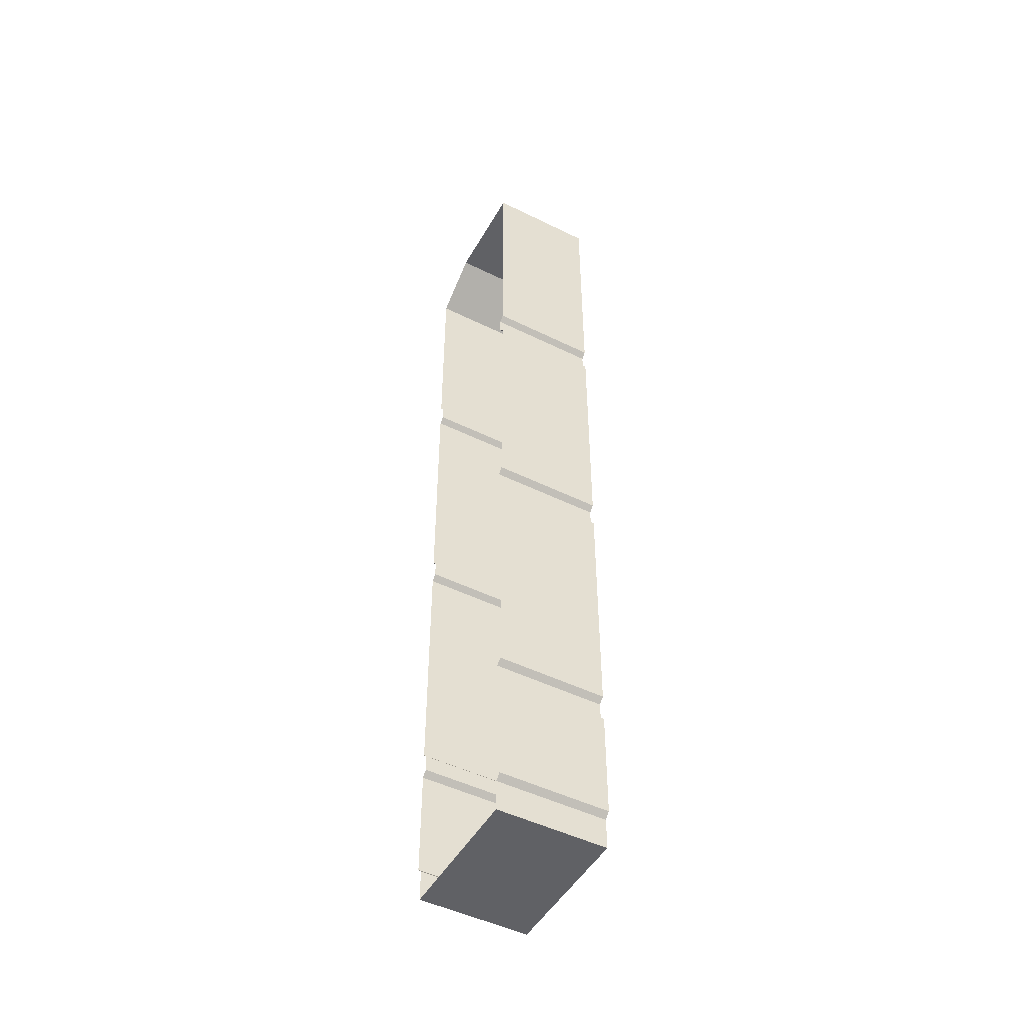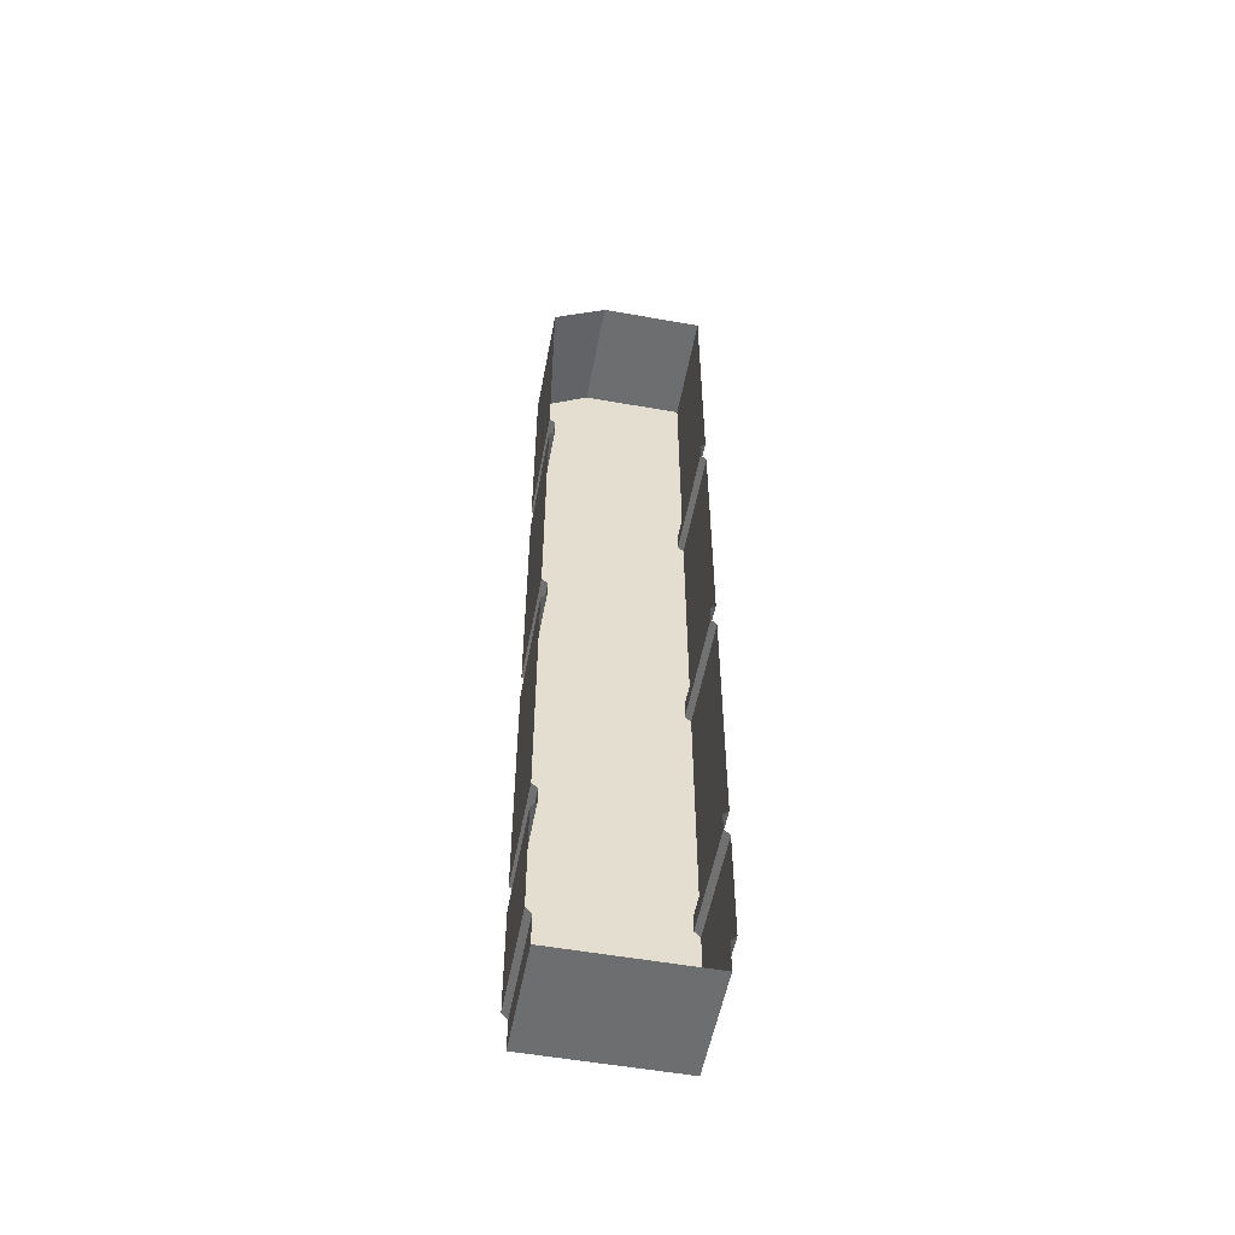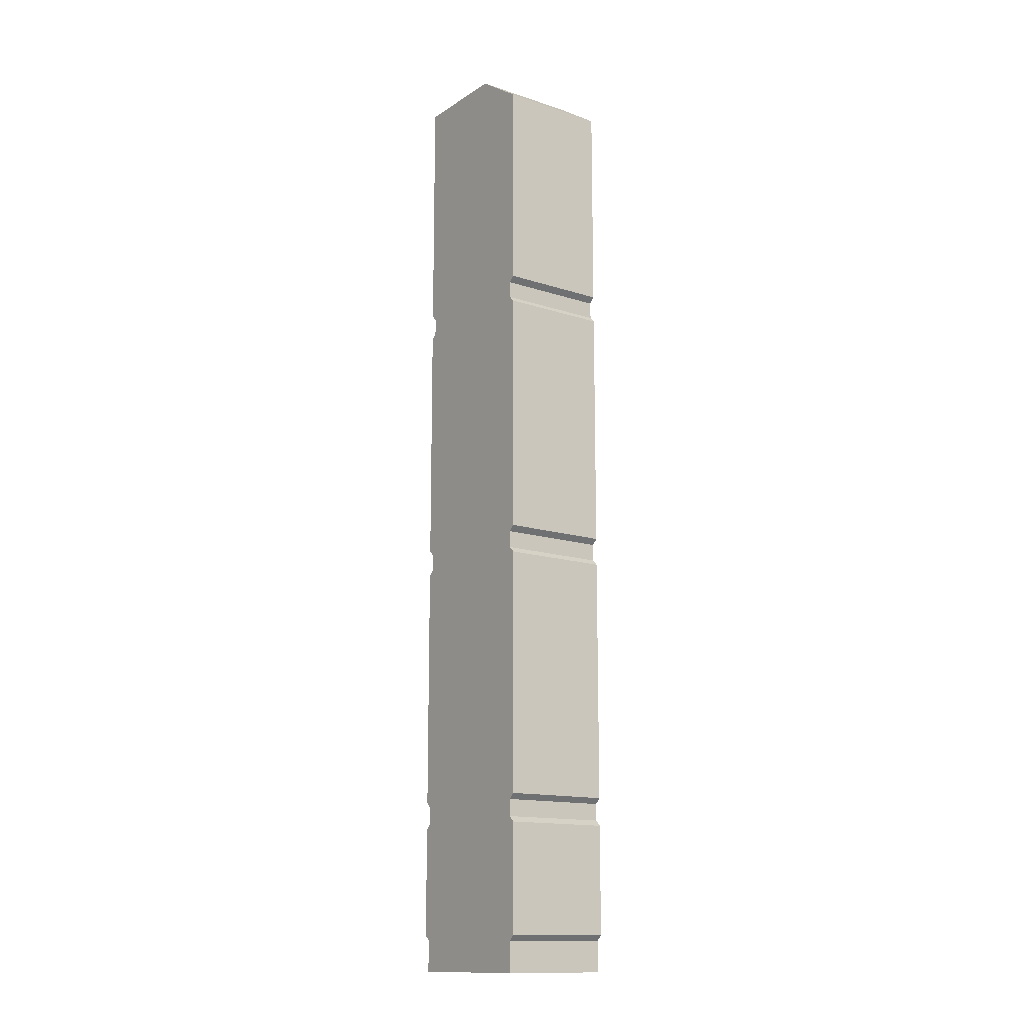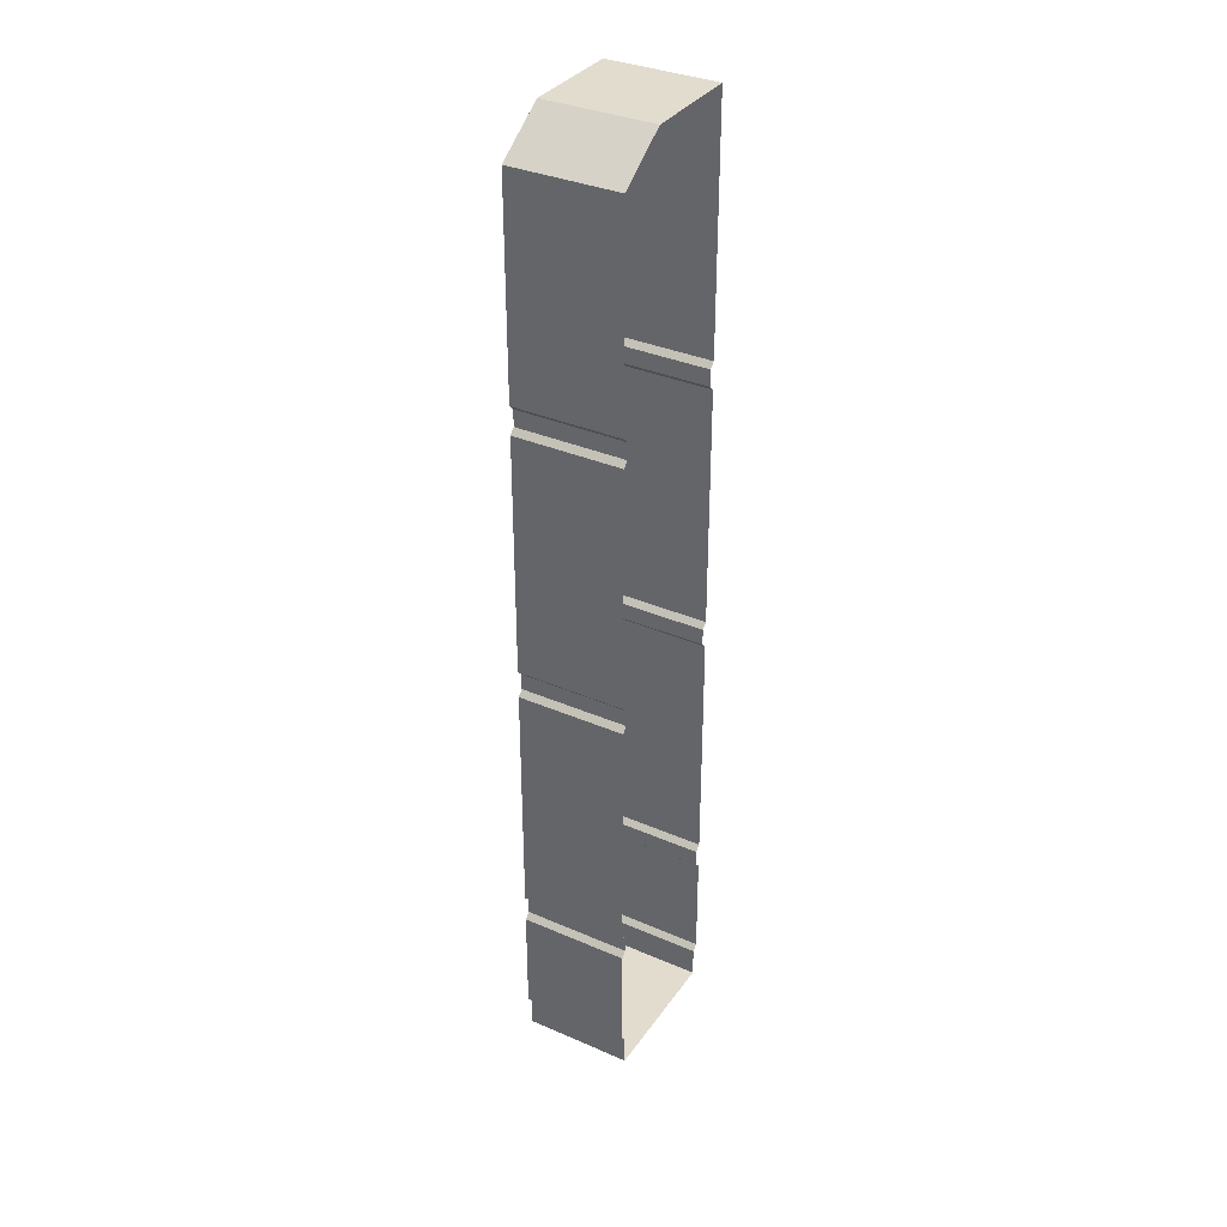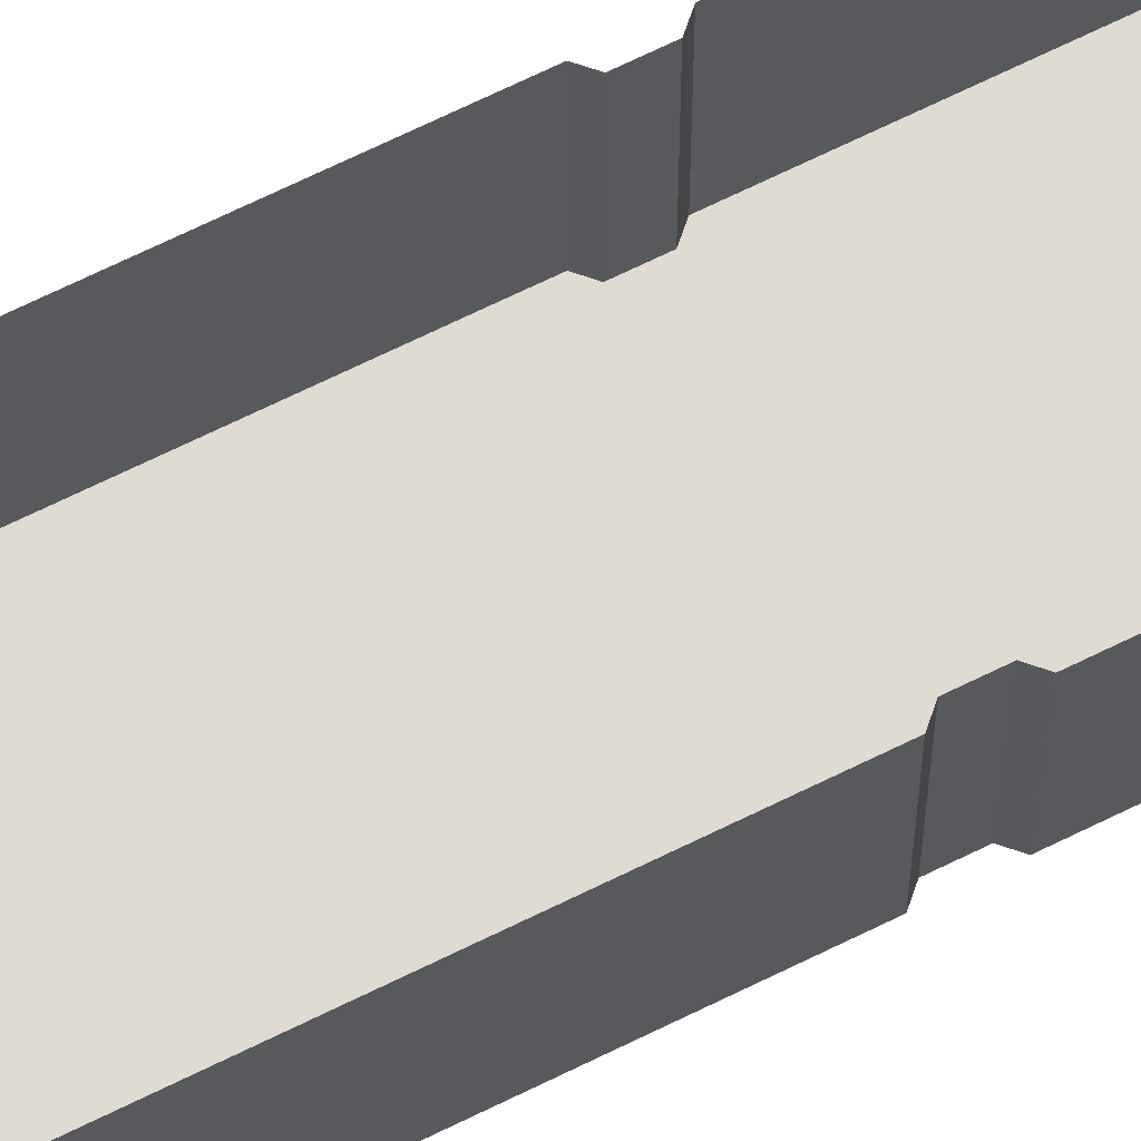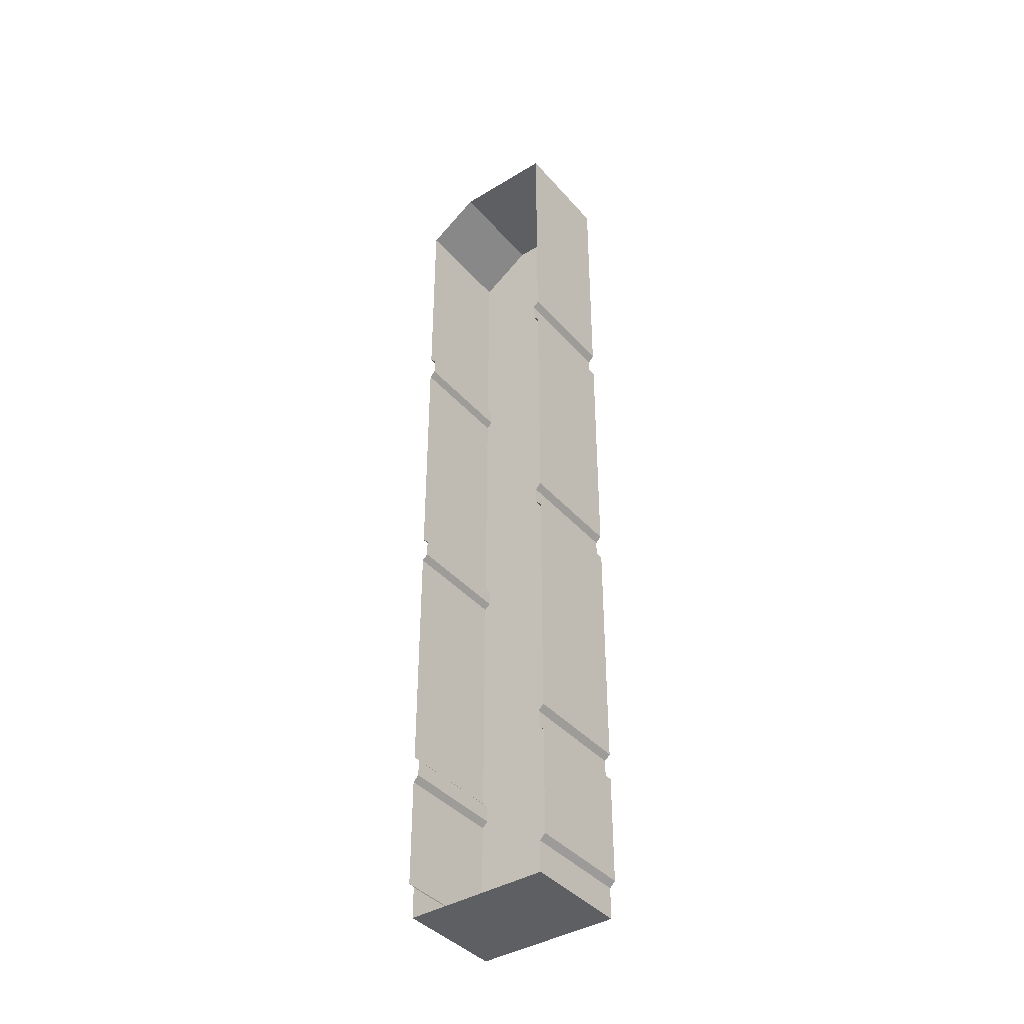
<metadata>
{"format":"obj","ext":"obj","renderer":"f3d","projection":"perspective","resolution":1024,"background":"white","views":[{"elev":-48.8,"azim":-118.7,"up":"+Z"},{"elev":-54.3,"azim":169.3,"up":"+Z"},{"elev":-13.9,"azim":54.0,"up":"+Z"},{"elev":34.7,"azim":120.1,"up":"+Z"},{"elev":69.8,"azim":63.9,"up":"+Y"},{"elev":-40.2,"azim":-143.2,"up":"+Z"}]}
</metadata>
<code>
g Collision01
v -4.259 -0 -38.72
v -3.953 -0 -38.41
v 3.938 -0 -38.41
v 4.244 -0 -38.72
v -4.259 -0 -44.69
v 4.244 -0 -44.69
v -3.953 -0 -44.99
v 3.938 -0 -44.99
v 3.938 -0 -37.49
v -3.953 -0 -37.49
v 4.244 -0 -37.18
v -4.259 -0 -37.18
v 4.244 -0 -23.72
v -4.259 -0 -23.72
v 3.938 -0 -23.41
v -3.953 -0 -23.41
v 3.938 -0 -22.49
v -3.953 -0 -22.49
v 4.244 -0 -22.18
v -4.259 -0 -22.18
v 4.244 -0 -8.721
v -4.259 -0 -8.721
v 3.938 -0 -8.414
v -3.953 -0 -8.414
v 3.938 -0 -7.491
v -3.953 -0 -7.491
v 4.244 -0 -7.184
v -4.259 -0 -7.184
v 4.244 -0 4.433
v -4.259 -0 6.396
v 1.317 -0 6.396
v -3.953 6.007 -46.69
v -3.953 -0 -46.69
v 3.938 -0 -46.69
v 3.938 6.007 -46.69
v -4.259 -0 6.396
v -4.259 -0 -7.184
v -4.259 6.007 -7.184
v -4.259 6.007 6.396
v 4.244 -0 4.433
v 1.317 -0 6.396
v 1.317 6.007 6.396
v 4.244 6.007 4.433
v 4.244 -0 -38.72
v 4.244 6.007 -38.72
v 4.244 6.007 -44.69
v 4.244 -0 -44.69
v 1.317 -0 6.396
v -4.259 -0 6.396
v -4.259 6.007 6.396
v 1.317 6.007 6.396
v 4.244 -0 -38.72
v 3.938 -0 -38.41
v 3.938 6.007 -38.41
v 4.244 6.007 -38.72
v 4.244 -0 -37.18
v 4.244 -0 -23.72
v 4.244 6.007 -23.72
v 4.244 6.007 -37.18
v -3.953 -0 -44.99
v -3.953 6.007 -44.99
v -4.259 6.007 -44.69
v -4.259 -0 -44.69
v -4.259 -0 -37.18
v -3.953 -0 -37.49
v -3.953 6.007 -37.49
v -4.259 6.007 -37.18
v 4.244 -0 -23.72
v 3.938 -0 -23.41
v 3.938 6.007 -23.41
v 4.244 6.007 -23.72
v -4.259 -0 -23.72
v -4.259 -0 -37.18
v -4.259 6.007 -37.18
v -4.259 6.007 -23.72
v -4.259 -0 -22.18
v -3.953 -0 -22.49
v -3.953 6.007 -22.49
v -4.259 6.007 -22.18
v 4.244 -0 -22.18
v 4.244 -0 -8.721
v 4.244 6.007 -8.721
v 4.244 6.007 -22.18
v 4.244 -0 -8.721
v 3.938 -0 -8.414
v 3.938 6.007 -8.414
v 4.244 6.007 -8.721
v -4.259 -0 -8.721
v -4.259 -0 -22.18
v -4.259 6.007 -22.18
v -4.259 6.007 -8.721
v 4.244 -0 -7.184
v 4.244 -0 4.433
v 4.244 6.007 4.433
v 4.244 6.007 -7.184
v -4.259 -0 -7.184
v -3.953 -0 -7.491
v -3.953 6.007 -7.491
v -4.259 6.007 -7.184
v -3.953 -0 -22.49
v -3.953 -0 -23.41
v -3.953 6.007 -23.41
v -3.953 6.007 -22.49
v -3.953 -0 -23.41
v -4.259 -0 -23.72
v -4.259 6.007 -23.72
v -3.953 6.007 -23.41
v -3.953 -0 -7.491
v -3.953 -0 -8.414
v -3.953 6.007 -8.414
v -3.953 6.007 -7.491
v -3.953 -0 -8.414
v -4.259 -0 -8.721
v -4.259 6.007 -8.721
v -3.953 6.007 -8.414
v -3.953 -0 -37.49
v -3.953 -0 -38.41
v -3.953 6.007 -38.41
v -3.953 6.007 -37.49
v -3.953 -0 -38.41
v -4.259 -0 -38.72
v -4.259 6.007 -38.72
v -3.953 6.007 -38.41
v 3.938 -0 -38.41
v 3.938 -0 -37.49
v 3.938 6.007 -37.49
v 3.938 6.007 -38.41
v 3.938 -0 -37.49
v 4.244 -0 -37.18
v 4.244 6.007 -37.18
v 3.938 6.007 -37.49
v 3.938 -0 -23.41
v 3.938 -0 -22.49
v 3.938 6.007 -22.49
v 3.938 6.007 -23.41
v 3.938 -0 -22.49
v 4.244 -0 -22.18
v 4.244 6.007 -22.18
v 3.938 6.007 -22.49
v 3.938 -0 -8.414
v 3.938 -0 -7.491
v 3.938 6.007 -7.491
v 3.938 6.007 -8.414
v 3.938 -0 -7.491
v 4.244 -0 -7.184
v 4.244 6.007 -7.184
v 3.938 6.007 -7.491
v -4.259 -0 -44.69
v -4.259 6.007 -44.69
v -4.259 6.007 -38.72
v -4.259 -0 -38.72
v 4.244 -0 -44.69
v 4.244 6.007 -44.69
v 3.938 6.007 -44.99
v 3.938 -0 -44.99
v 3.938 6.007 -44.99
v 3.938 6.007 -46.69
v 3.938 -0 -46.69
v 3.938 -0 -44.99
v 3.938 -0 -44.99
v 3.938 -0 -46.69
v -3.953 -0 -46.69
v -3.953 -0 -44.99
v -3.953 -0 -44.99
v -3.953 -0 -46.69
v -3.953 6.007 -46.69
v -3.953 6.007 -44.99
f 1 2 3
f 1 3 4
f 5 1 4
f 5 4 6
f 7 5 6
f 6 8 7
f 2 9 3
f 2 10 9
f 10 11 9
f 10 12 11
f 12 13 11
f 12 14 13
f 14 15 13
f 14 16 15
f 16 17 15
f 16 18 17
f 18 19 17
f 18 20 19
f 20 21 19
f 20 22 21
f 22 23 21
f 22 24 23
f 24 25 23
f 24 26 25
f 26 27 25
f 26 28 27
f 28 29 27
f 28 30 29
f 30 31 29
f 32 33 34
f 32 34 35
f 36 37 38
f 36 38 39
f 40 41 42
f 40 42 43
f 44 45 46
f 44 46 47
f 48 49 50
f 48 50 51
f 52 53 54
f 52 54 55
f 56 57 58
f 56 58 59
f 60 61 62
f 60 62 63
f 64 65 66
f 64 66 67
f 68 69 70
f 68 70 71
f 72 73 74
f 72 74 75
f 76 77 78
f 76 78 79
f 80 81 82
f 80 82 83
f 84 85 86
f 84 86 87
f 88 89 90
f 88 90 91
f 92 93 94
f 92 94 95
f 96 97 98
f 96 98 99
f 100 101 102
f 100 102 103
f 104 105 106
f 104 106 107
f 108 109 110
f 108 110 111
f 112 113 114
f 112 114 115
f 116 117 118
f 116 118 119
f 120 121 122
f 120 122 123
f 124 125 126
f 124 126 127
f 128 129 130
f 128 130 131
f 132 133 134
f 132 134 135
f 136 137 138
f 136 138 139
f 140 141 142
f 140 142 143
f 144 145 146
f 144 146 147
f 148 149 150
f 148 150 151
f 152 153 154
f 152 154 155
f 156 157 158
f 156 158 159
f 160 161 162
f 160 162 163
f 164 165 166
f 164 166 167

</code>
